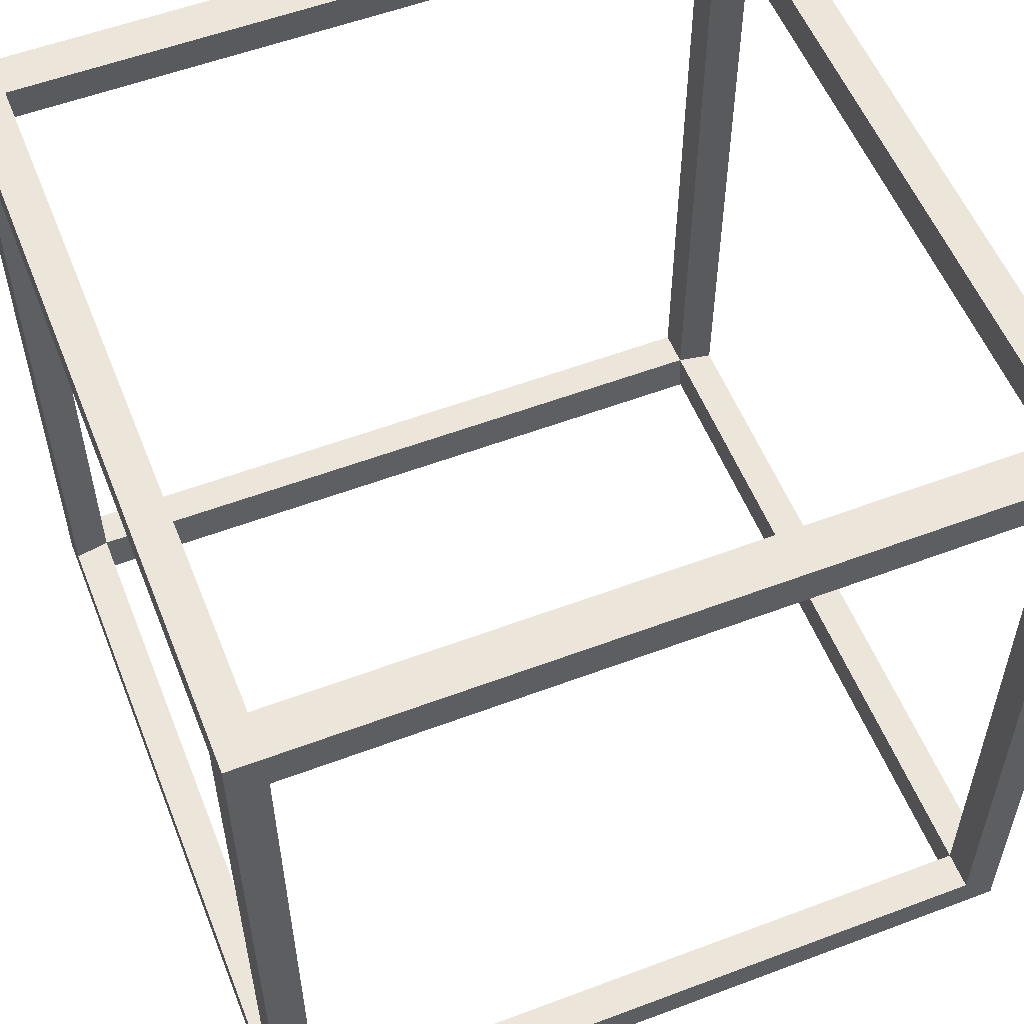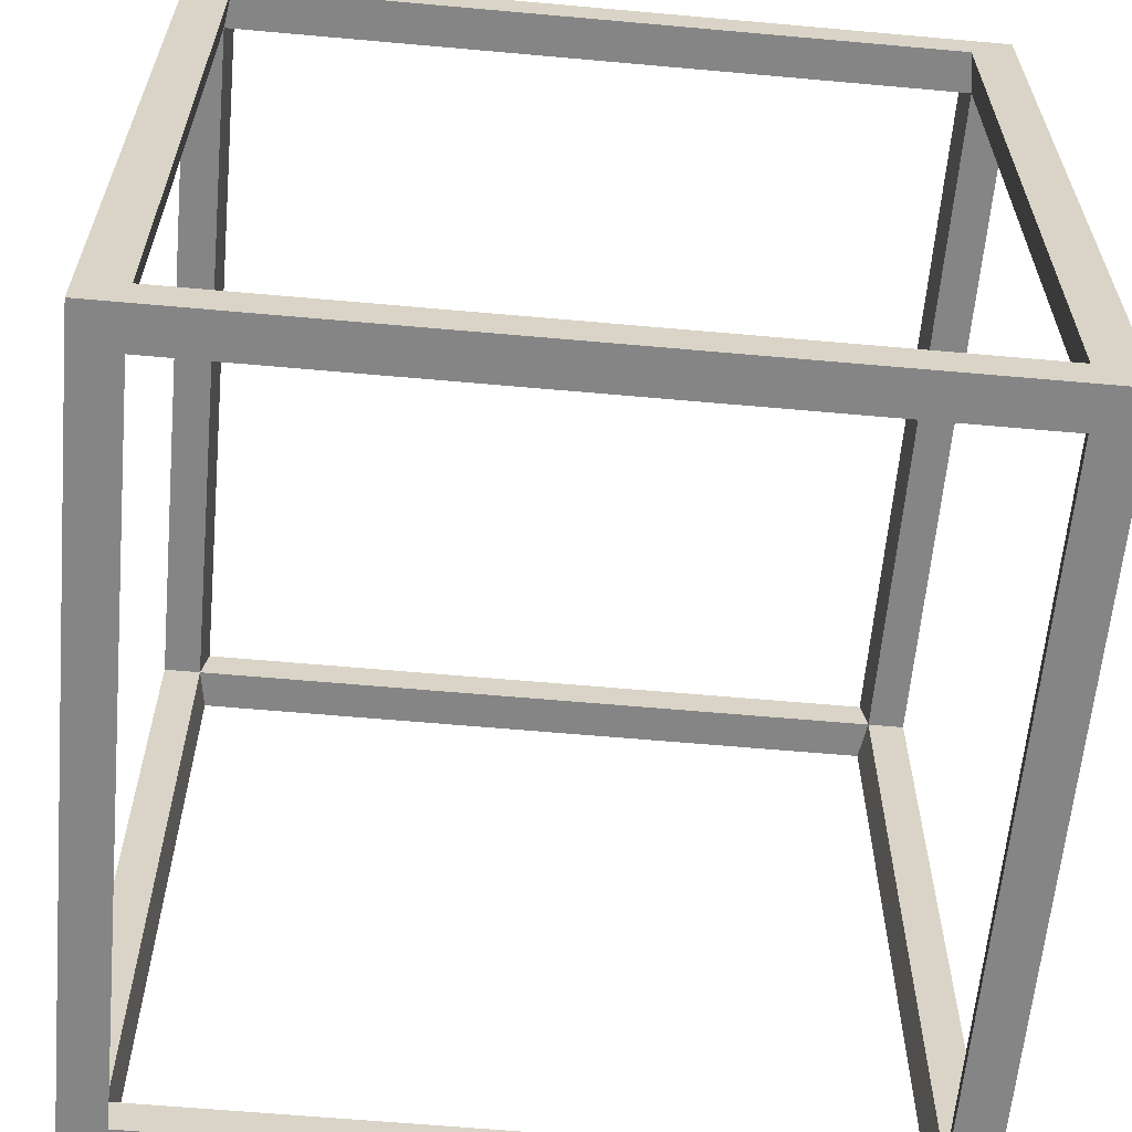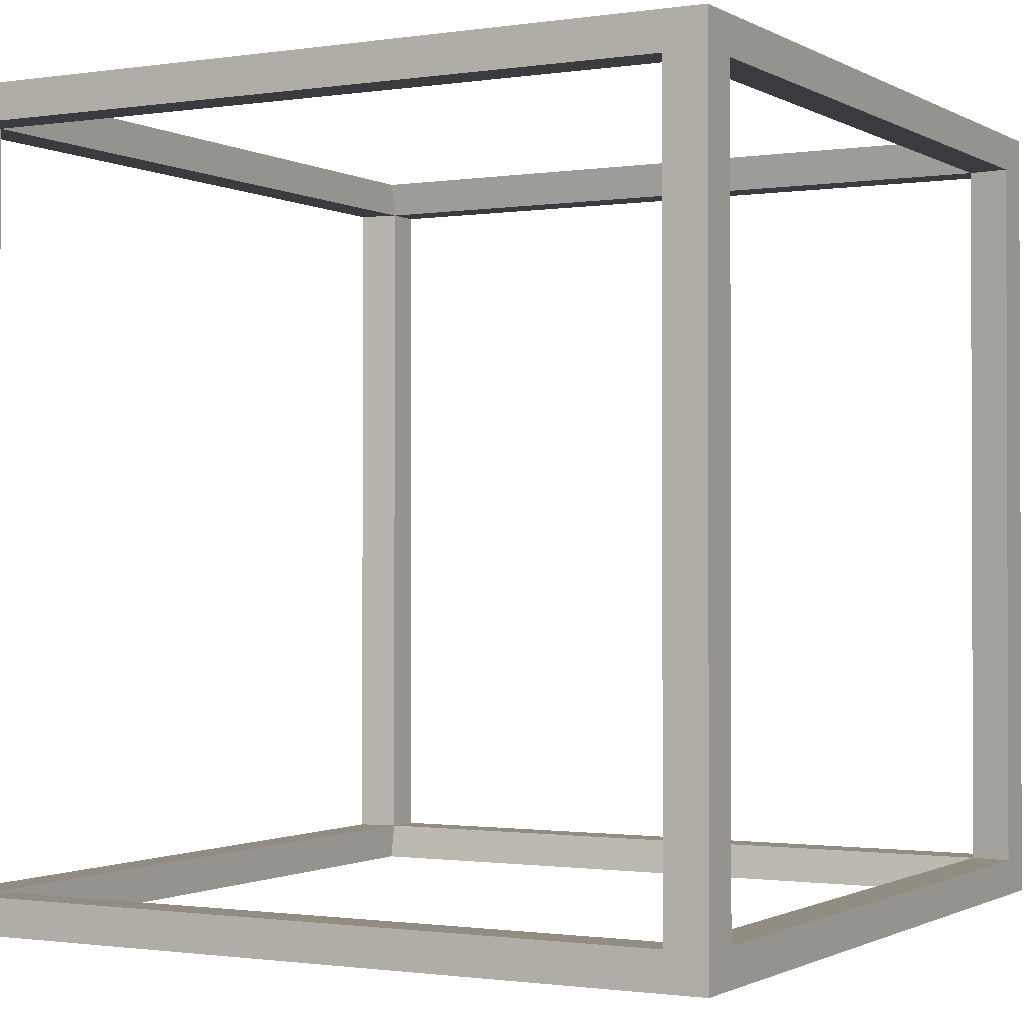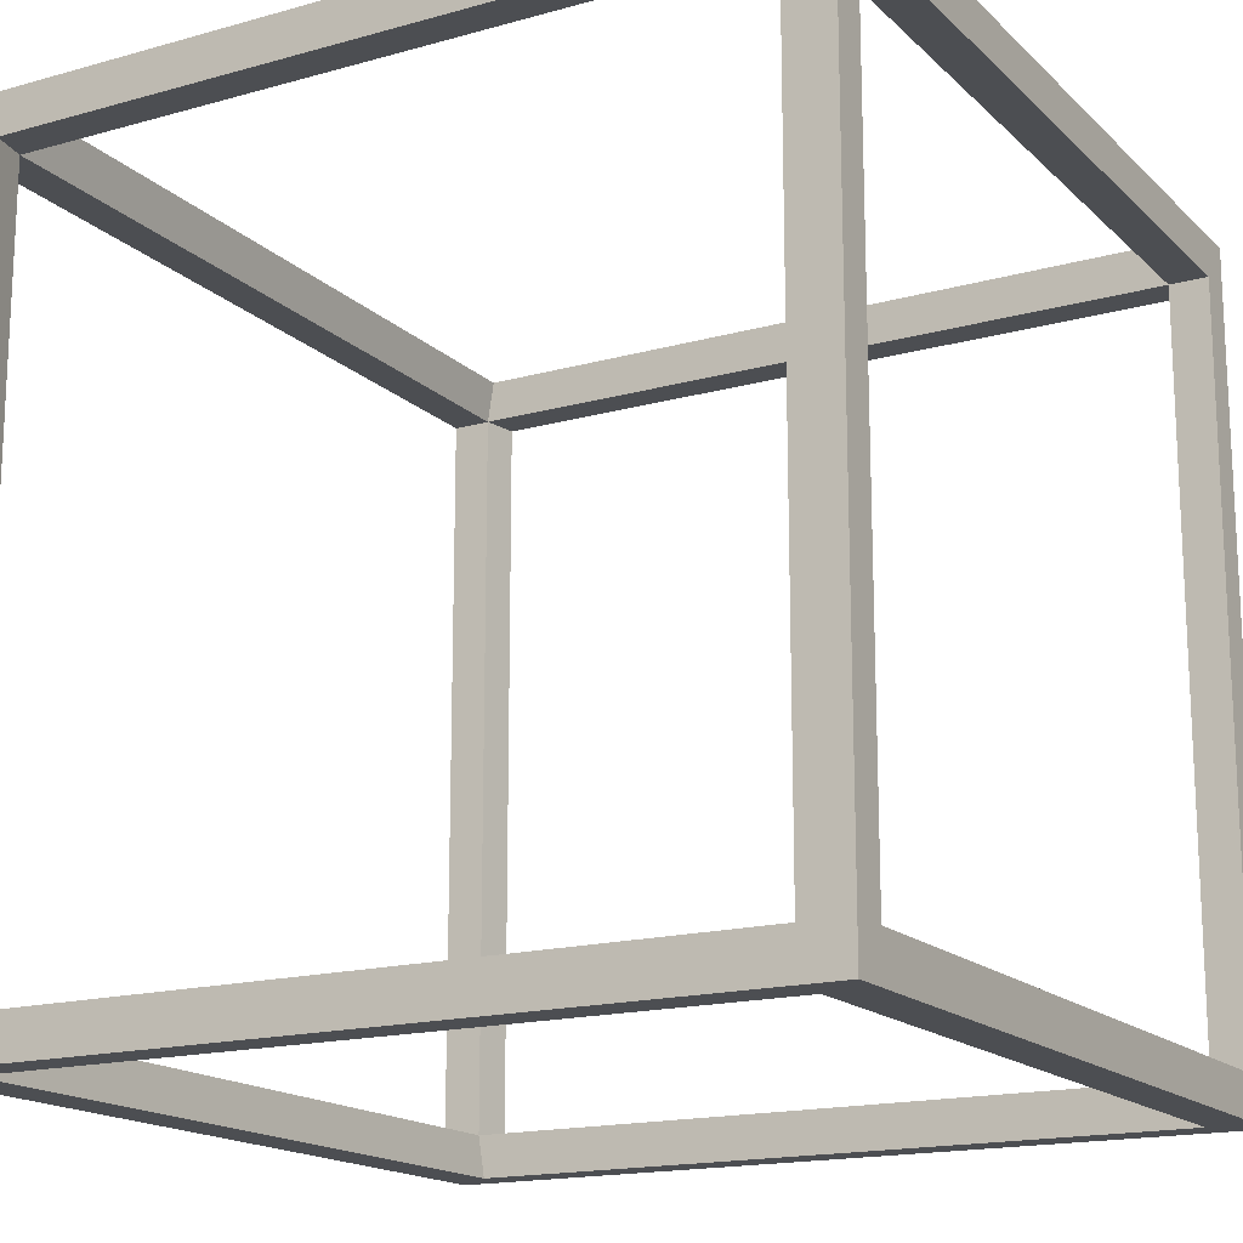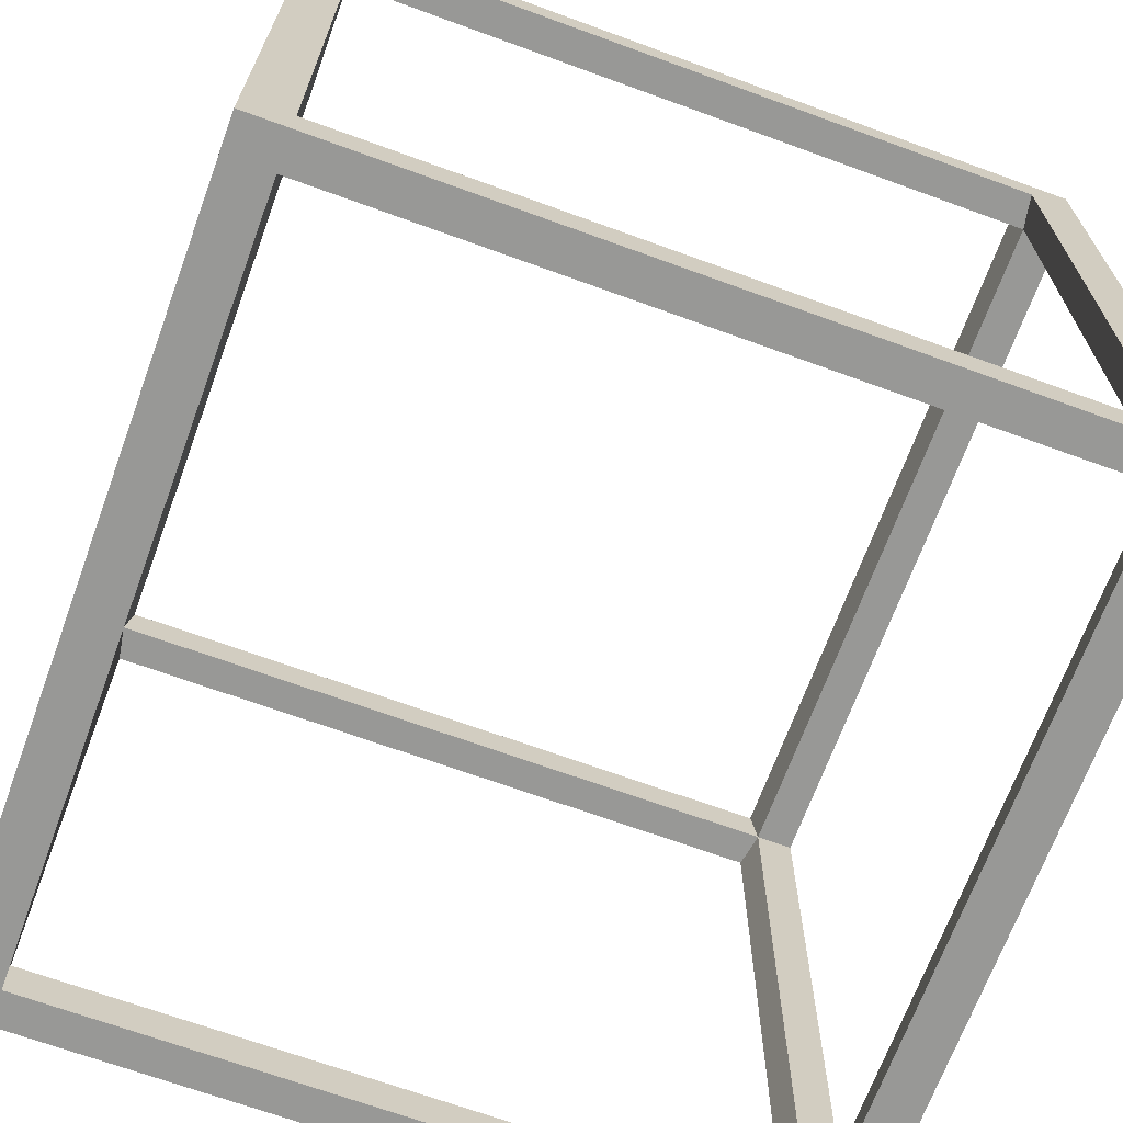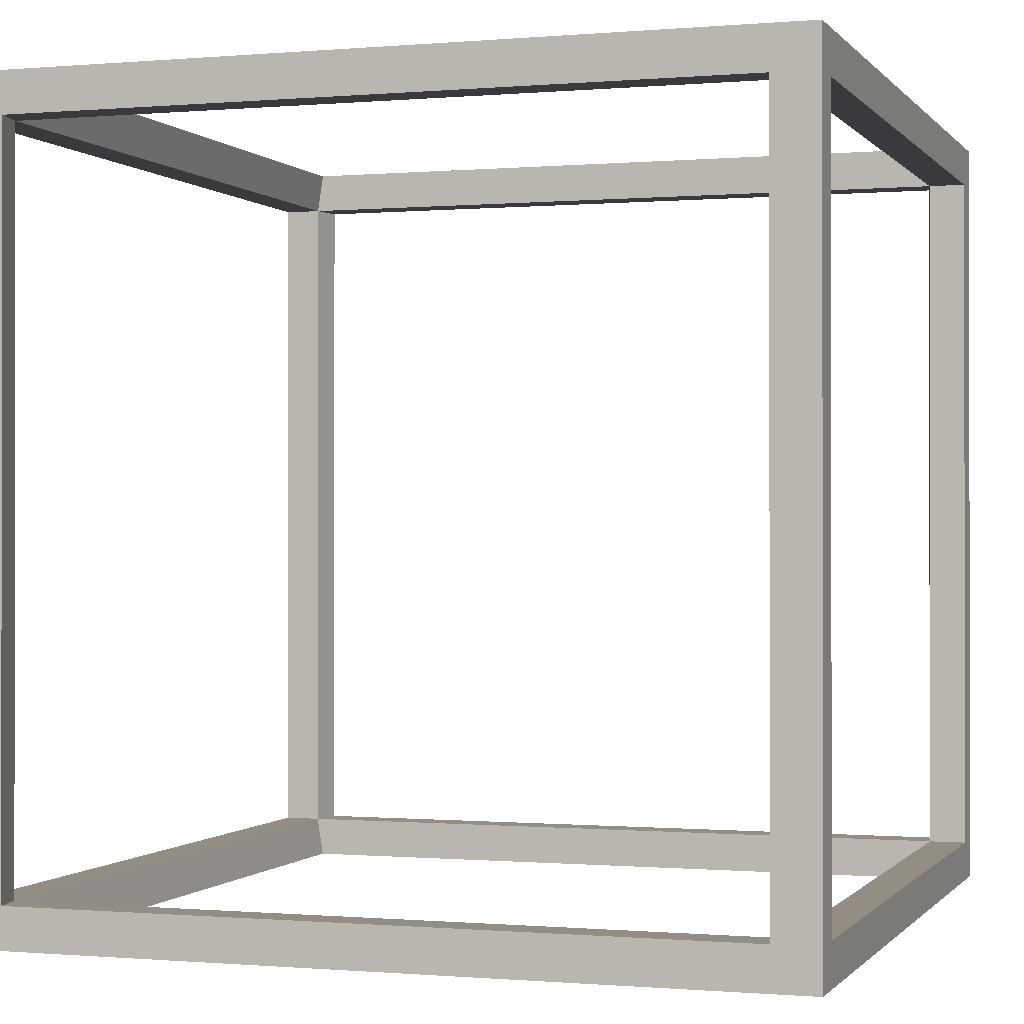
<metadata>
{"format":"obj","ext":"obj","renderer":"f3d","projection":"perspective","resolution":1024,"background":"white","views":[{"elev":55.6,"azim":68.4,"up":"+Z"},{"elev":-61.8,"azim":-5.2,"up":"+Y"},{"elev":-1.1,"azim":-61.2,"up":"+Y"},{"elev":-16.7,"azim":29.6,"up":"+Z"},{"elev":-68.4,"azim":159.9,"up":"+Z"},{"elev":-0.4,"azim":18.3,"up":"+Z"}]}
</metadata>
<code>
o Cube
v 1 1 1
v 1 0 1
v 0 1 1
v 0 0 1
v 1 1 0
v 1 0 0
v 0 1 0
v 0 0 0
v 1 0.955 1
v 1 0.04498 1
v 0 0.04498 0
v 0 0.955 0
v 0 0.955 1
v 0 0.04498 1
v 1 0.955 0
v 1 0.04498 0
v 0.9446 0 0
v 0.05542 0 0
v 0.9446 1 1
v 0.05542 1 1
v 0.05542 1 0
v 0.9446 1 0
v 0.05542 0 1
v 0.9446 0 1
v 0.9446 0.04498 1
v 0.05542 0.04498 1
v 0.9446 0.955 1
v 0.05542 0.955 1
v 0.05542 0.04498 0
v 0.9446 0.04498 0
v 0.05542 0.955 0
v 0.9446 0.955 0
v 1 0 0.9489
v 1 0 0.05113
v 0 1 0.9489
v 0 1 0.05113
v 0 0 0.05113
v 0 0 0.9489
v 1 1 0.05113
v 1 1 0.9489
v 1 0.04498 0.05113
v 1 0.04498 0.9489
v 1 0.955 0.05113
v 1 0.955 0.9489
v 0 0.04498 0.9489
v 0 0.04498 0.05113
v 0 0.955 0.9489
v 0 0.955 0.05113
v 0.9446 0 0.9489
v 0.9446 0 0.05113
v 0.05542 0 0.9489
v 0.05542 0 0.05113
v 0.9446 1 0.05113
v 0.9446 1 0.9489
v 0.05542 1 0.05113
v 0.05542 1 0.9489
v 0.9526 0.04498 0.9489
v 0.0474 0.04498 0.9489
v 0.0474 0.955 0.9489
v 0.9526 0.955 0.9489
v 0.0474 0.955 0.05113
v 0.9526 0.955 0.05113
v 0.0474 0.04498 0.05113
v 0.9526 0.04498 0.05113
f 55 21 7 36
f 48 36 7 12
f 32 22 5 15
f 51 23 4 38
f 28 20 3 13
f 44 40 1 9
f 33 42 10 2
f 42 44 9 10
f 23 26 14 4
f 26 28 13 14
f 17 30 16 6
f 30 32 15 16
f 37 46 11 8
f 46 48 12 11
f 11 12 31 29
f 62 61 31 32
f 8 11 29 18
f 18 29 30 17
f 10 9 27 25
f 59 60 27 28
f 2 10 25 24
f 24 25 26 23
f 9 1 19 27
f 27 19 20 28
f 33 2 24 49
f 49 24 23 51
f 12 7 21 31
f 31 21 22 32
f 39 5 22 53
f 53 22 21 55
f 19 54 56 20
f 59 61 55 56
f 1 40 54 19
f 40 39 53 54
f 17 50 52 18
f 63 58 51 52
f 6 34 50 17
f 34 33 49 50
f 14 13 47 45
f 60 62 43 44
f 4 14 45 38
f 38 45 46 37
f 16 15 43 41
f 57 60 44 42
f 6 16 41 34
f 34 41 42 33
f 15 5 39 43
f 43 39 40 44
f 18 52 37 8
f 52 51 38 37
f 13 3 35 47
f 47 35 36 48
f 20 56 35 3
f 56 55 36 35
f 62 64 41 43
f 64 57 42 41
f 46 45 58 63
f 64 63 52 50
f 48 46 63 61
f 64 62 32 30
f 45 47 59 58
f 58 59 28 26
f 47 48 61 59
f 60 59 56 54
f 60 57 25 27
f 57 58 26 25
f 61 63 29 31
f 63 64 30 29
f 58 57 49 51
f 57 64 50 49
f 61 62 53 55
f 62 60 54 53

</code>
